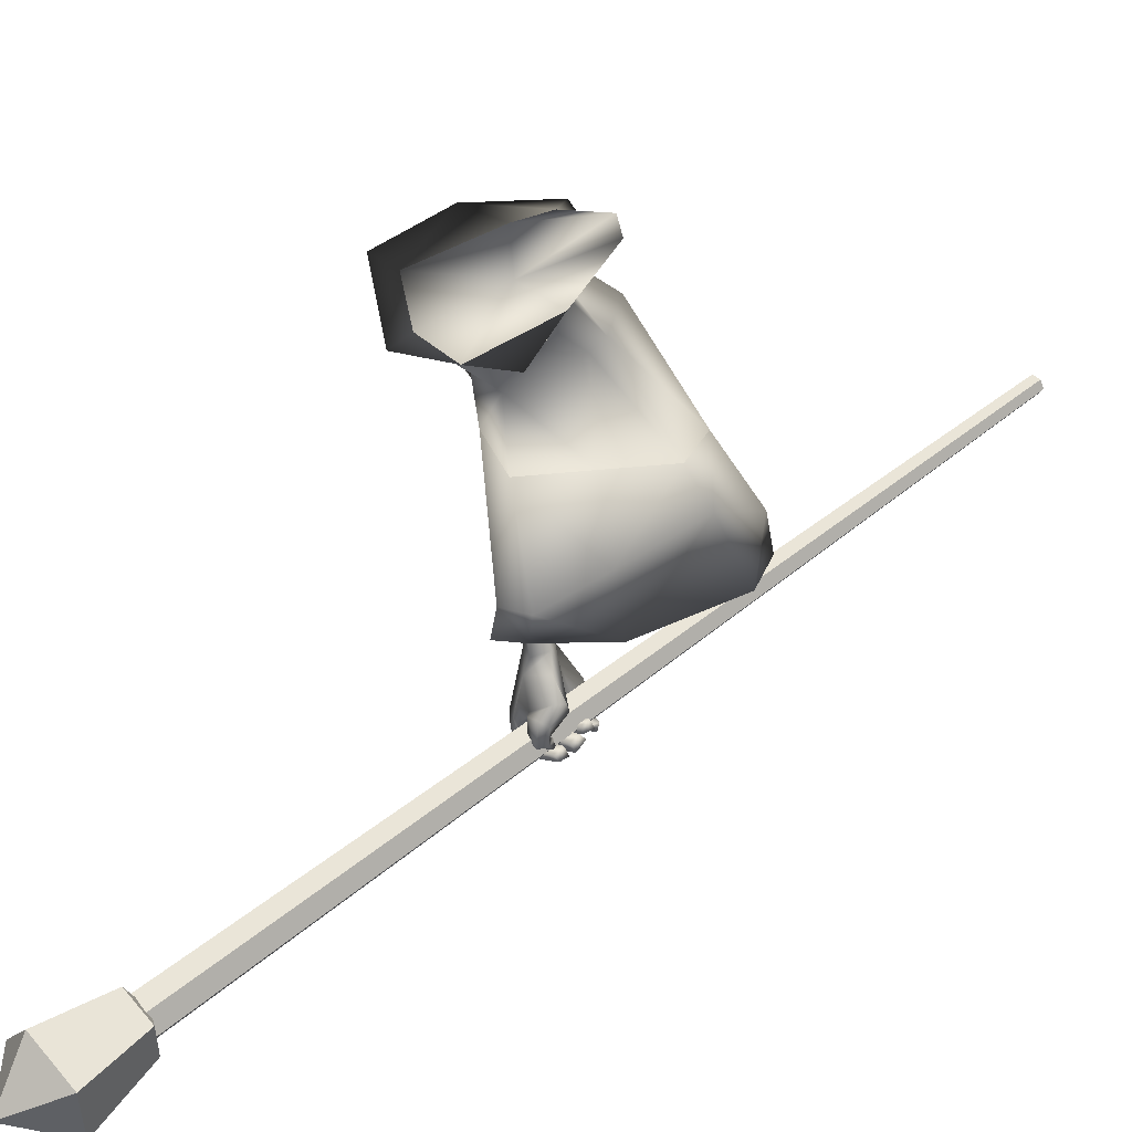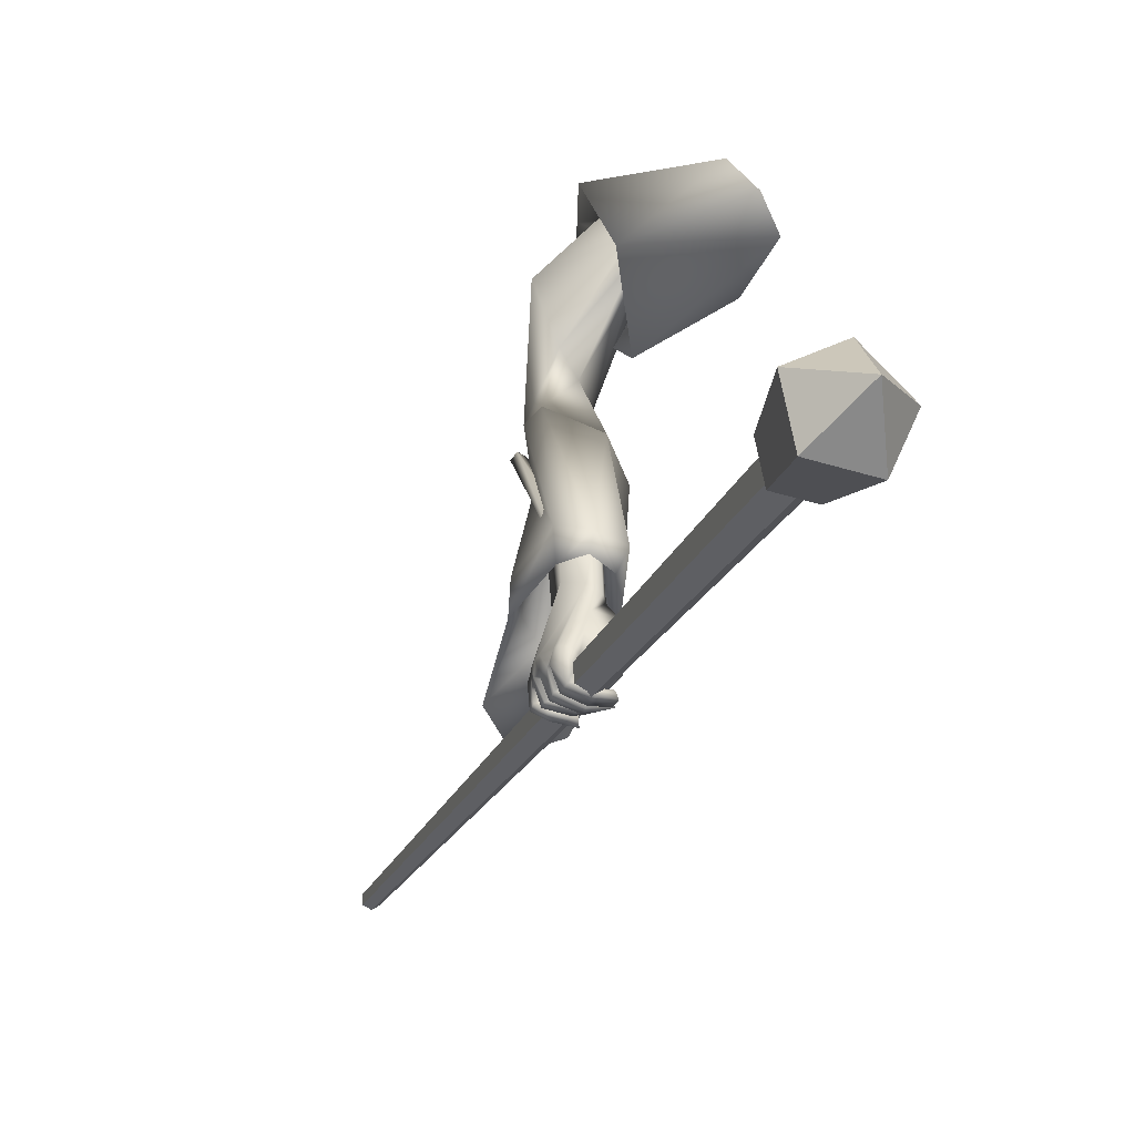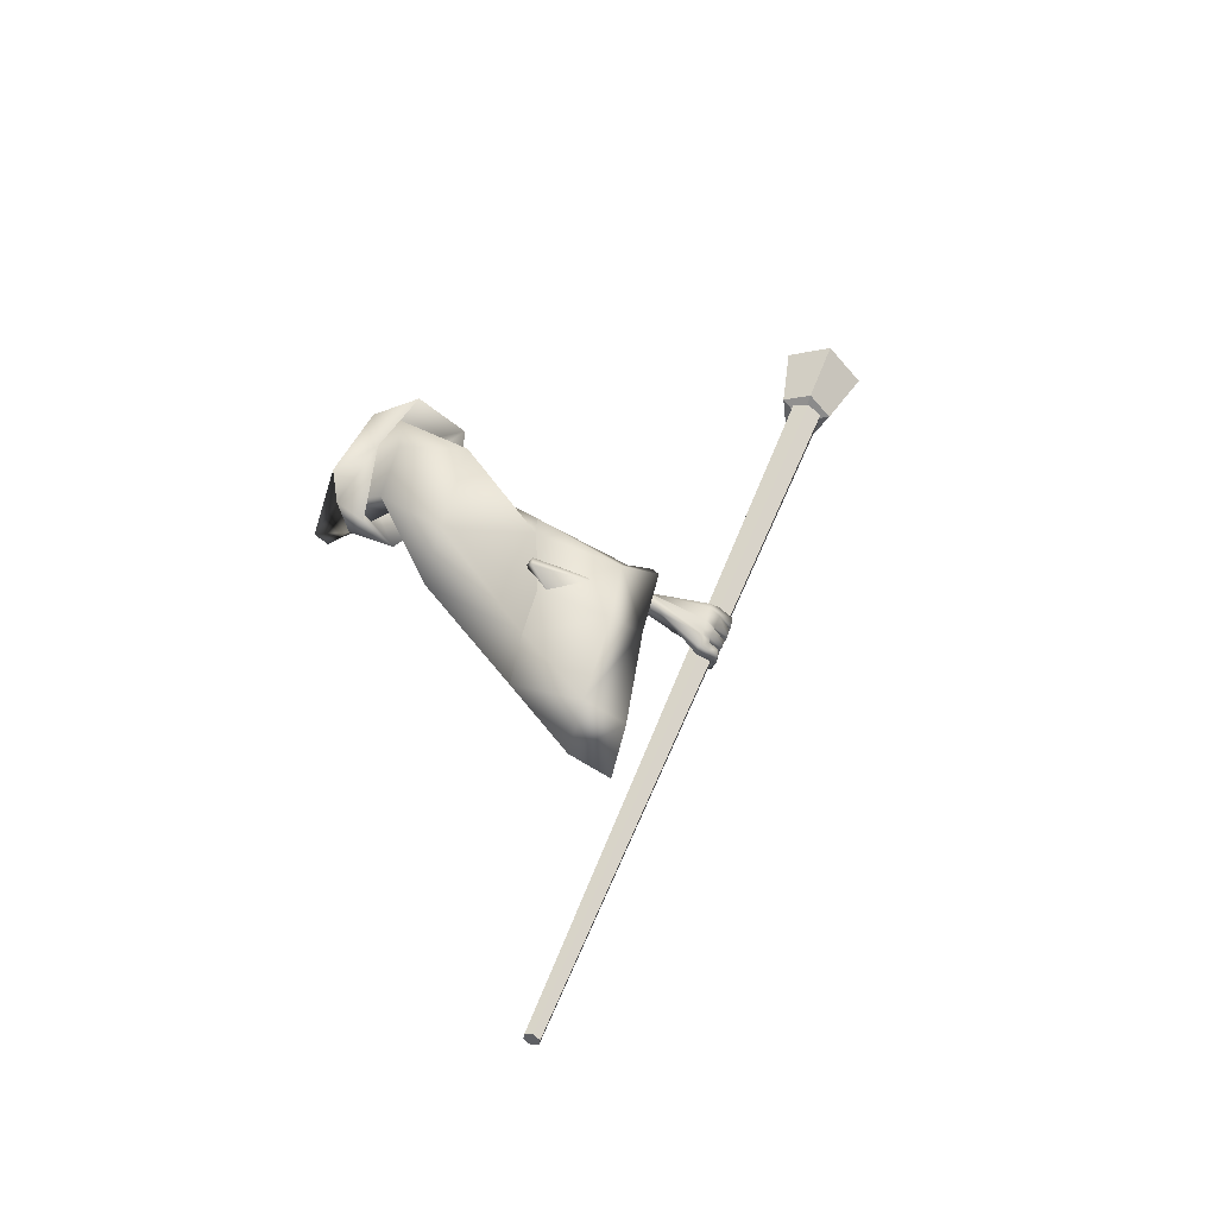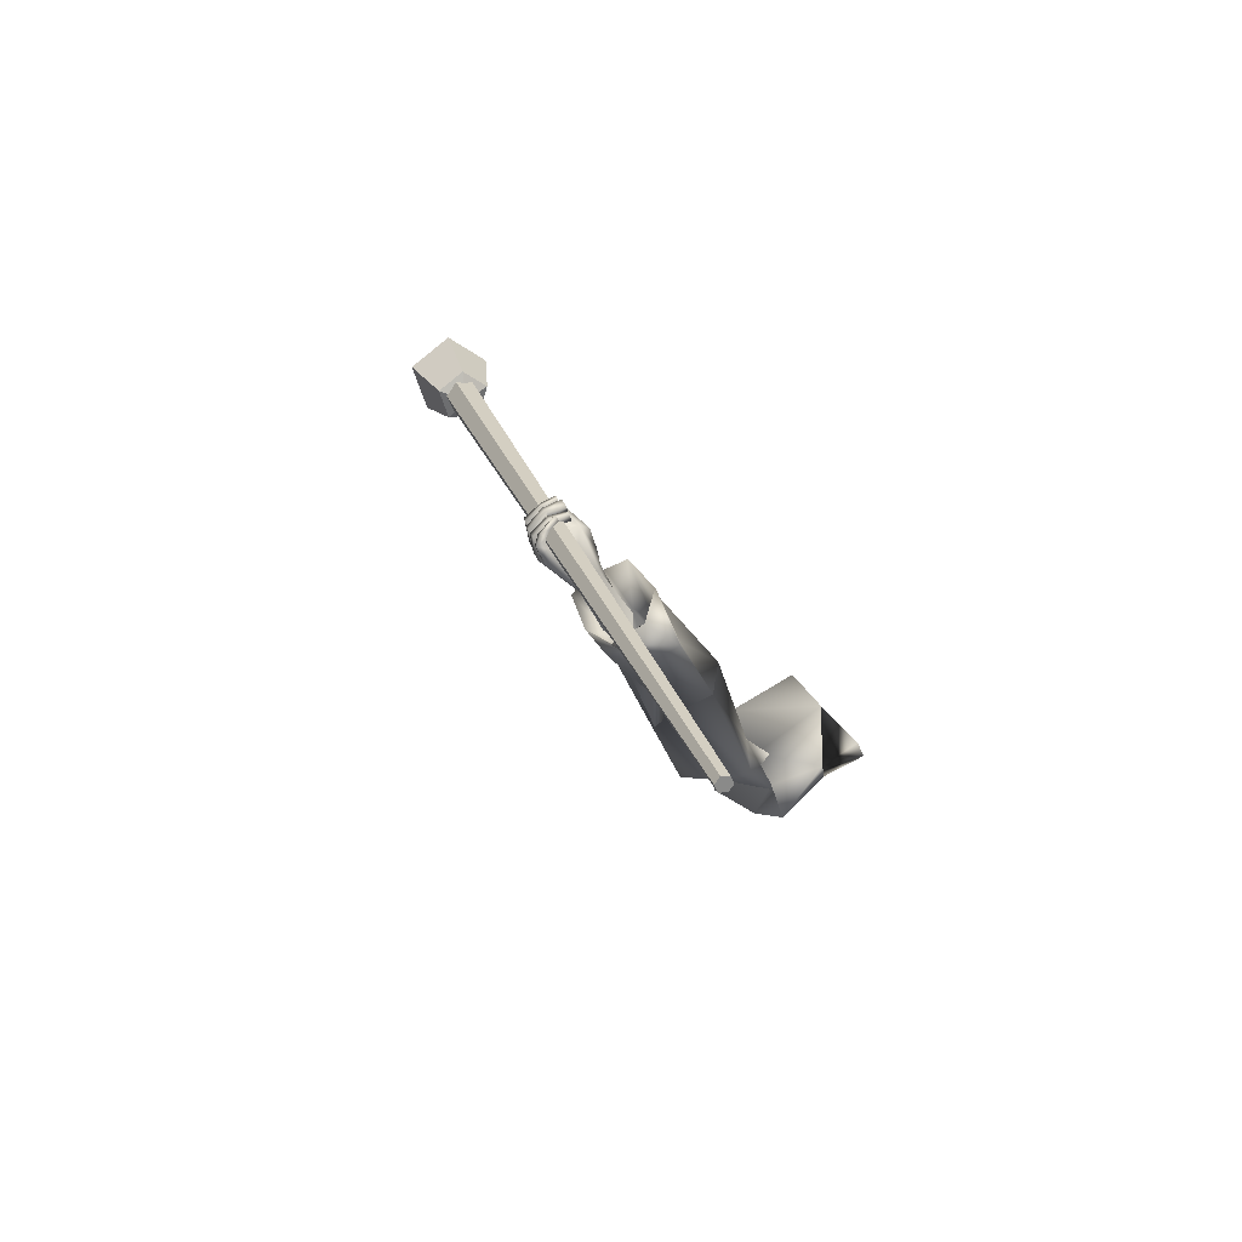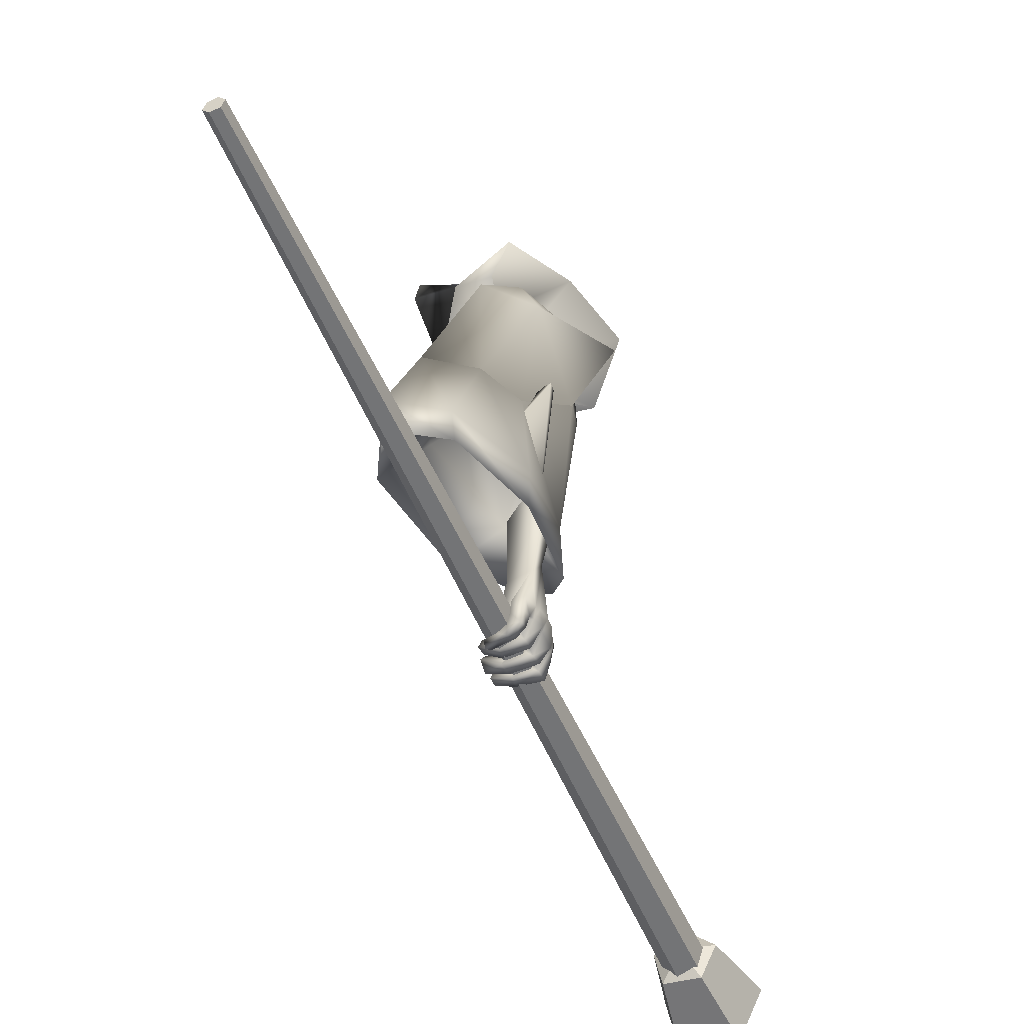
<metadata>
{"format":"obj","ext":"obj","renderer":"f3d","projection":"perspective","resolution":1024,"background":"white","views":[{"elev":20.9,"azim":-138.1,"up":"+Z"},{"elev":-41.5,"azim":151.8,"up":"+Z"},{"elev":-44.1,"azim":62.5,"up":"+Y"},{"elev":-72.8,"azim":-142.5,"up":"+Y"},{"elev":-32.1,"azim":15.2,"up":"+Z"}]}
</metadata>
<code>
o Wizard.002_Plane.002
v 0.1309 0.06414 0.02975
v 0.1518 0.1351 -0.04286
v 0.1779 0.2789 -0.07798
v 0.2591 0.2892 0.01539
v 0.1967 0.1805 0.05823
v 0.1374 0.06883 0.05838
v 0.2222 0.3068 -0.04334
v 0.183 0.1871 -0.00213
v 0.2919 0.001904 -0.399
v 0.2872 0.005401 -0.2955
v 0.3117 0.04504 -0.4053
v 0.2946 0.03155 -0.2988
v 0.2912 0.001046 -0.5218
v 0.3015 0.03564 -0.5329
v 0.3514 -0.0186 -0.4072
v 0.3441 -0.009633 -0.3135
v 0.334 -0.03186 -0.5284
v 0.3568 0.02076 -0.4051
v 0.3464 0.01225 -0.3128
v 0.34 0.001583 -0.5034
v 0.3206 -0.004208 -0.6393
v 0.3369 0.02824 -0.6256
v 0.3209 -0.08584 -0.605
v 0.3393 -0.0834 -0.5971
v 0.3513 -0.05258 -0.603
v 0.315 -0.08511 -0.6379
v 0.3345 -0.08722 -0.6381
v 0.2986 -0.07862 -0.6458
v 0.3131 -0.07888 -0.6505
v 0.2786 -0.06816 -0.6466
v 0.2797 -0.06426 -0.6589
v 0.3478 -0.06052 -0.6025
v 0.3196 -0.06277 -0.6203
v 0.3375 -0.07142 -0.6381
v 0.3222 -0.06615 -0.6497
v 0.2867 -0.05525 -0.6558
v 0.3193 -0.08691 -0.6221
v 0.3208 -0.06358 -0.6353
v 0.3072 -0.05815 -0.6447
v 0.2867 -0.05201 -0.6493
v 0.338 -0.08436 -0.6193
v 0.3413 -0.06806 -0.6197
v 0.3215 -0.06805 -0.6309
v 0.3445 -0.05932 -0.6199
v 0.3214 -0.05434 -0.6203
v 0.3325 -0.06144 -0.6501
v 0.3134 -0.05509 -0.6332
v 0.2953 -0.0516 -0.6553
v 0.29 -0.04994 -0.6373
v 0.2635 -0.0422 -0.642
v 0.2671 -0.03523 -0.6272
v 0.2957 -0.03413 -0.6587
v 0.2679 -0.02516 -0.6445
v 0.2972 -0.03123 -0.6452
v 0.2697 -0.0242 -0.6324
v 0.3367 -0.04424 -0.6546
v 0.3185 -0.03723 -0.6446
v 0.3527 -0.04313 -0.624
v 0.322 -0.03495 -0.6304
v 0.3492 -0.03404 -0.627
v 0.3239 -0.0306 -0.6295
v 0.3368 -0.03352 -0.6608
v 0.3175 -0.02823 -0.644
v 0.2918 -0.0316 -0.6662
v 0.2991 -0.02483 -0.6481
v 0.2617 -0.02414 -0.6496
v 0.2667 -0.01547 -0.641
v 0.3036 -0.006665 -0.658
v 0.2693 -0.001844 -0.6487
v 0.2989 -0.0137 -0.672
v 0.2635 -0.006363 -0.6626
v 0.3405 -0.01405 -0.6624
v 0.3191 -0.01138 -0.6532
v 0.3288 -0.007492 -0.6394
v 0.3537 -0.007157 -0.6364
v 0.3231 -0.003002 -0.6431
v 0.354 -0.000428 -0.6364
v 0.3203 -0.001853 -0.6565
v 0.3367 -0.006375 -0.6692
v 0.2985 0.000176 -0.6571
v 0.3005 -0.006157 -0.6743
v 0.2737 0.00495 -0.6527
v 0.2692 -0.001331 -0.6675
v 0.2995 0.01895 -0.6645
v 0.2774 0.01952 -0.6598
v 0.3005 0.01759 -0.6748
v 0.2708 0.0166 -0.6697
v 0.3224 0.01939 -0.6625
v 0.3394 0.01692 -0.6714
v 0.3325 0.02367 -0.6428
v 0.3451 0.02498 -0.6417
v 0.3579 -0.01842 -0.6093
v 0.3569 -0.03184 -0.6066
v 0.353 0.00793 -0.6168
v 0.3522 0.01791 -0.6192
v 0.3281 0.02557 -0.6306
v 0.3211 -0.01165 -0.6347
v 0.3208 -0.02672 -0.6285
v 0.3208 -0.03491 -0.6262
v 0.2853 0.01424 -0.5257
v 0.3166 0.03174 -0.5618
v 0.2687 -0.000321 -0.6072
v 0.3245 0.03285 -0.5961
v 0.274 0.02436 -0.5515
v 0.26 0.01453 -0.5893
v 0.2804 0.02184 -0.6364
v 0.2696 0.03499 -0.617
v 0.2779 0.01936 -0.6401
v 0.2744 0.03141 -0.6469
v 0.2967 -0.003564 -0.6499
v 0.2887 0.00357 -0.6635
v 0.3023 0.01192 -0.6181
v 0.302 0.02796 -0.6257
v 0.3 0.02408 -0.634
v 0.2838 0.04511 -0.6464
v 0.309 0.002623 -0.65
v 0.3036 0.01954 -0.6614
v 0.3052 0.0364 -0.6406
v 0.3129 0.0113 -0.6572
v 0.2775 0.0461 -0.6074
v 0.2995 0.02476 -0.6333
v 0.2989 0.04382 -0.6084
v 0.3044 0.03445 -0.6064
v 0.2696 0.02967 -0.5887
v 0.3188 0.02644 -0.5156
v 0.2027 0.03491 0.01666
v 0.3493 0.192 -0.002877
v 0.3442 0.1321 -0.009338
v 0.2622 0.05677 -0.03478
v 0.289 0.09751 -0.05875
v 0.3339 0.1843 -0.05636
v 0.3323 0.1865 -0.1038
v 0.374 0.06026 -0.1726
v 0.4289 0.08879 -0.1028
v 0.3377 0.0432 -0.1991
v 0.2748 -0.04132 -0.1567
v 0.3878 -0.008417 -0.2556
v 0.3485 -0.03414 -0.09628
v 0.2984 -0.1577 -0.2775
v 0.2632 -0.06146 -0.1382
v 0.335 -0.08107 -0.2865
v 0.3088 0.06203 -0.2944
v 0.2051 -0.1368 -0.3038
v 0.2347 -0.0128 -0.2872
v 0.3842 0.03378 -0.2579
v 0.219 0.07843 0.05042
v 0.2848 -0.1134 -0.101
v 0.3019 0.04039 0.000584
v 0.2319 -0.2186 -0.2875
v 0.281 0.01484 -0.08172
v 0.2758 0.07151 -0.1553
v 0.3705 0.2015 -0.1186
v 0.4147 0.1865 -0.01231
v 0.3641 0.08944 0.03551
v 0.2818 -0.04734 -0.03895
v 0.3043 -0.0366 0.02696
v 0.1902 0.1398 -0.03559
v 0.2059 0.207 -0.05749
v 0.2046 0.2365 -0.05117
v 0.2164 0.2307 0.007479
v 0.1916 0.1717 0.01588
v 0.2031 0.1342 -0.01643
v 0.1932 0.1193 0.006397
v 0.3878 -0.008417 -0.2556
v 0.2984 -0.1577 -0.2775
v 0.335 -0.08107 -0.2865
v 0.3613 0.02049 -0.4354
v 0.3088 0.06203 -0.2944
v 0.276 0.05782 -0.4638
v 0.2051 -0.1368 -0.3038
v 0.2347 -0.0128 -0.2872
v 0.3287 0.06491 -0.4645
v 0.3842 0.03378 -0.2579
v 0.2839 -0.247 -0.402
v 0.3526 -0.1072 -0.419
v 0.2314 -0.03702 -0.4218
v 0.221 -0.2165 -0.393
v 0.2319 -0.2186 -0.2875
v 0.2088 -0.3063 -0.4112
v 0.3377 0.06796 -0.5097
v 0.3628 0.0321 -0.5091
v 0.2907 0.04907 -0.507
v 0.3002 -0.2846 -0.4748
v 0.2246 -0.3441 -0.4854
v 0.1896 -0.2611 -0.5021
v 0.3522 -0.1138 -0.4802
v 0.2299 -0.0611 -0.5218
v 0.321 -0.08091 -0.324
v 0.3042 -0.1163 -0.3194
v 0.3429 -0.01965 -0.4174
v 0.3735 -0.072 -0.257
v 0.3587 -0.05929 -0.2536
v 0.2876 0.00467 -0.4317
v 0.2605 -0.1063 -0.3286
v 0.2749 -0.04919 -0.3208
v 0.3211 0.009062 -0.4341
v 0.373 -0.05344 -0.2572
v 0.2941 -0.1903 -0.396
v 0.3375 -0.1011 -0.4081
v 0.2606 -0.05611 -0.4043
v 0.2349 -0.1769 -0.4016
v 0.2731 -0.1442 -0.3225
v 0.2458 -0.2277 -0.3995
v 0.1972 -0.8693 -0.3662
v 0.1936 -0.8731 -0.3801
v 0.1795 -0.8725 -0.3846
v 0.1689 -0.868 -0.3752
v 0.1725 -0.8642 -0.3613
v 0.1866 -0.8648 -0.3568
v 0.4263 0.6006 -0.824
v 0.4184 0.592 -0.8549
v 0.3869 0.5933 -0.8649
v 0.3633 0.6033 -0.844
v 0.3713 0.6119 -0.813
v 0.4028 0.6106 -0.803
v 0.4436 0.6023 -0.8168
v 0.4233 0.588 -0.8712
v 0.364 0.5964 -0.8717
v 0.3477 0.6158 -0.8175
v 0.3968 0.6194 -0.7835
v 0.4877 0.7181 -0.845
v 0.456 0.6958 -0.9301
v 0.3634 0.7089 -0.9308
v 0.3379 0.7393 -0.8461
v 0.4147 0.745 -0.793
v 0.3922 0.5842 -0.8258
v 0.4225 0.7951 -0.8922
f 209 214 208
f 213 206 207
f 211 204 205
f 204 215 209
f 208 213 207
f 206 211 205
f 204 207 206
f 212 214 210
f 216 225 220
f 224 218 219
f 217 221 216
f 220 224 219
f 218 222 217
f 220 226 216
f 218 226 219
f 216 226 217
f 219 226 220
f 217 226 218
f 225 227 224
f 223 227 222
f 221 227 225
f 224 227 223
f 222 227 221
f 209 215 214
f 213 212 206
f 211 210 204
f 204 210 215
f 208 214 213
f 206 212 211
f 206 205 204
f 204 209 208
f 208 207 204
f 210 211 212
f 212 213 214
f 214 215 210
f 216 221 225
f 224 223 218
f 217 222 221
f 220 225 224
f 218 223 222
f 1 8 6
f 6 8 5
f 7 8 3
f 1 126 2
f 3 8 2
f 6 5 146
f 2 8 1
f 4 8 7
f 126 6 146
f 5 8 4
f 126 1 6
f 9 12 11
f 11 100 13
f 13 15 9
f 9 16 10
f 11 20 125
f 11 19 18
f 20 15 17
f 18 16 15
f 112 99 102
f 13 100 102
f 17 32 20
f 20 93 125
f 17 23 24
f 37 27 41
f 26 29 27
f 28 31 29
f 41 34 42
f 27 35 34
f 29 36 35
f 43 26 37
f 38 28 26
f 28 40 30
f 39 36 40
f 30 36 31
f 35 38 34
f 33 37 23
f 24 42 32
f 23 41 24
f 43 34 38
f 42 45 44
f 43 33 45
f 45 46 44
f 47 48 46
f 49 50 48
f 50 52 48
f 49 55 51
f 53 54 52
f 51 53 50
f 54 47 57
f 48 56 46
f 52 57 56
f 46 58 44
f 47 59 57
f 59 56 57
f 59 60 58
f 61 62 60
f 63 64 62
f 65 66 64
f 65 69 67
f 69 70 71
f 71 64 66
f 62 70 72
f 70 73 72
f 65 73 68
f 63 74 73
f 62 75 60
f 74 72 73
f 74 77 75
f 76 79 77
f 78 81 79
f 80 83 81
f 80 85 82
f 83 86 81
f 86 85 84
f 82 87 83
f 78 84 80
f 79 86 89
f 86 88 89
f 78 90 88
f 77 89 91
f 89 90 91
f 32 44 25
f 58 25 44
f 60 93 58
f 75 92 60
f 77 94 75
f 95 91 22
f 90 22 91
f 96 76 21
f 74 21 76
f 61 97 74
f 99 61 59
f 99 45 33
f 67 71 66
f 123 103 96
f 103 22 96
f 102 104 105
f 101 100 14
f 102 107 106
f 106 109 108
f 108 111 110
f 106 112 102
f 106 114 113
f 110 114 108
f 109 117 111
f 117 118 119
f 119 114 116
f 117 116 111
f 107 115 109
f 115 122 118
f 118 113 114
f 106 113 121
f 121 113 112
f 113 123 112
f 96 112 123
f 107 124 120
f 105 104 124
f 100 101 104
f 124 101 123
f 95 22 101
f 95 125 94
f 94 125 92
f 92 125 93
f 25 20 32
f 9 10 12
f 13 9 11
f 11 14 100
f 13 17 15
f 9 15 16
f 125 14 11
f 11 18 20
f 11 12 19
f 20 18 15
f 18 19 16
f 23 17 33
f 13 102 17
f 112 21 97
f 112 97 98
f 17 102 99
f 99 33 17
f 112 98 99
f 17 24 32
f 20 25 93
f 37 26 27
f 26 28 29
f 28 30 31
f 41 27 34
f 27 29 35
f 29 31 36
f 43 38 26
f 38 39 28
f 28 39 40
f 39 35 36
f 30 40 36
f 35 39 38
f 33 43 37
f 24 41 42
f 23 37 41
f 43 42 34
f 42 43 45
f 45 47 46
f 47 49 48
f 49 51 50
f 50 53 52
f 49 54 55
f 53 55 54
f 51 55 53
f 54 49 47
f 48 52 56
f 52 54 57
f 46 56 58
f 47 45 59
f 59 58 56
f 59 61 60
f 61 63 62
f 63 65 64
f 65 67 66
f 65 68 69
f 69 68 70
f 71 70 64
f 62 64 70
f 70 68 73
f 65 63 73
f 63 61 74
f 62 72 75
f 74 75 72
f 74 76 77
f 76 78 79
f 78 80 81
f 80 82 83
f 80 84 85
f 83 87 86
f 86 87 85
f 82 85 87
f 78 88 84
f 79 81 86
f 86 84 88
f 78 76 90
f 77 79 89
f 89 88 90
f 32 42 44
f 58 93 25
f 60 92 93
f 75 94 92
f 77 95 94
f 95 77 91
f 90 96 22
f 96 90 76
f 74 97 21
f 61 98 97
f 99 98 61
f 99 59 45
f 67 69 71
f 103 101 22
f 102 100 104
f 102 105 107
f 106 107 109
f 108 109 111
f 106 121 112
f 106 108 114
f 110 116 114
f 109 115 117
f 117 115 118
f 119 118 114
f 110 111 116
f 117 119 116
f 107 120 115
f 115 120 122
f 118 122 113
f 113 122 123
f 96 21 112
f 107 105 124
f 123 122 124
f 120 124 122
f 104 101 124
f 103 123 101
f 101 14 125
f 125 95 101
f 5 127 4
f 146 128 5
f 7 132 3
f 132 2 3
f 133 132 131
f 128 134 127
f 135 130 132
f 148 138 128
f 141 137 138
f 145 135 133
f 135 144 136
f 147 139 138
f 136 143 140
f 136 129 130
f 2 129 126
f 137 133 134
f 134 131 127
f 4 131 7
f 140 149 147
f 140 148 129
f 129 146 126
f 142 171 144
f 144 170 143
f 143 178 149
f 139 166 141
f 145 168 142
f 149 165 139
f 141 164 137
f 137 173 145
f 172 168 173
f 165 175 166
f 178 174 165
f 168 176 171
f 176 170 171
f 172 182 169
f 174 186 175
f 179 183 174
f 187 177 176
f 169 187 176
f 181 172 167
f 167 173 164
f 185 179 177
f 177 178 170
f 186 167 175
f 167 166 175
f 192 196 197
f 189 199 198
f 202 198 203
f 195 193 192
f 194 200 195
f 196 182 180
f 198 186 183
f 203 183 184
f 201 187 200
f 193 187 182
f 196 181 190
f 197 190 191
f 203 185 201
f 202 201 194
f 186 190 181
f 188 190 199
f 188 195 192
f 5 128 127
f 146 148 128
f 7 131 132
f 132 130 2
f 133 135 132
f 128 138 134
f 135 136 130
f 148 147 138
f 134 138 137
f 139 141 138
f 145 142 135
f 135 142 144
f 147 149 139
f 136 144 143
f 136 140 129
f 2 130 129
f 137 145 133
f 134 133 131
f 4 127 131
f 140 143 149
f 140 147 148
f 129 148 146
f 142 168 171
f 144 171 170
f 143 170 178
f 139 165 166
f 145 173 168
f 149 178 165
f 141 166 164
f 137 164 173
f 172 169 168
f 165 174 175
f 178 179 174
f 168 169 176
f 176 177 170
f 172 180 182
f 174 183 186
f 179 184 183
f 187 185 177
f 169 182 187
f 181 180 172
f 167 172 173
f 185 184 179
f 177 179 178
f 186 181 167
f 167 164 166
f 192 193 196
f 189 188 199
f 202 189 198
f 195 200 193
f 194 201 200
f 196 193 182
f 198 199 186
f 203 198 183
f 201 185 187
f 193 200 187
f 196 180 181
f 197 196 190
f 203 184 185
f 202 203 201
f 186 199 190
f 188 191 190
f 188 189 194
f 202 194 189
f 192 197 191
f 188 194 195
f 192 191 188
f 4 154 153
f 126 150 155
f 126 156 146
f 4 152 7
f 146 154 5
f 3 152 151
f 2 151 150
f 160 154 161
f 162 150 157
f 163 155 162
f 160 152 153
f 163 154 156
f 158 152 159
f 157 151 158
f 158 161 157
f 4 5 154
f 126 2 150
f 126 155 156
f 4 153 152
f 146 156 154
f 3 7 152
f 2 3 151
f 160 153 154
f 162 155 150
f 163 156 155
f 160 159 152
f 163 161 154
f 158 151 152
f 157 150 151
f 162 157 161
f 158 159 160
f 160 161 158
f 163 162 161

</code>
